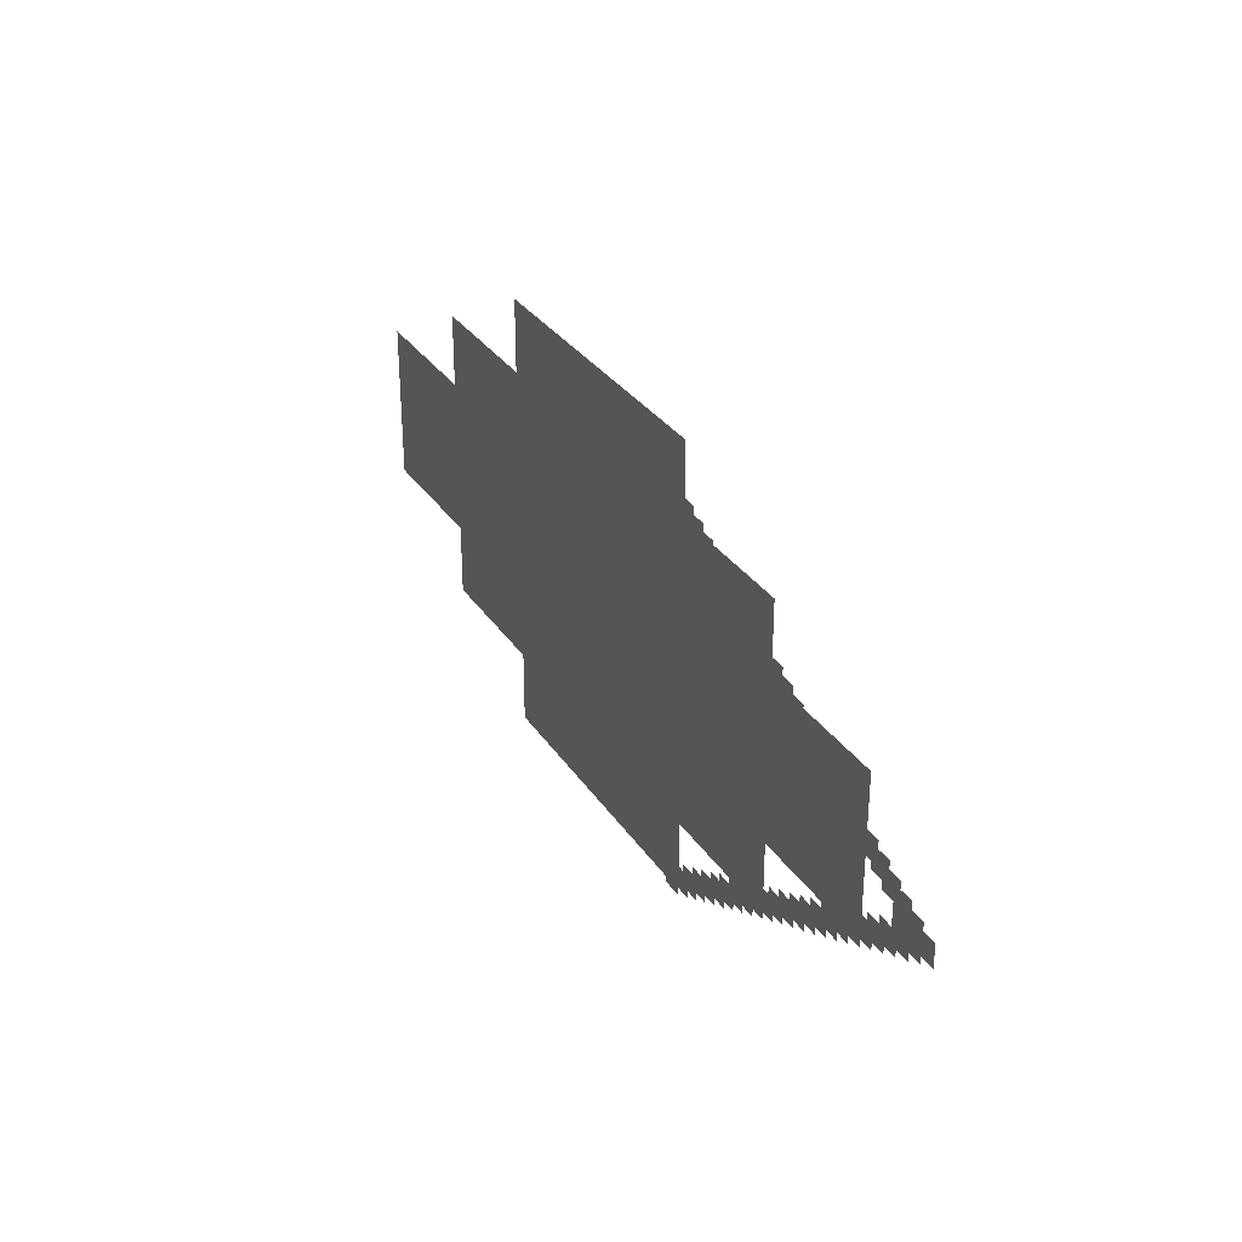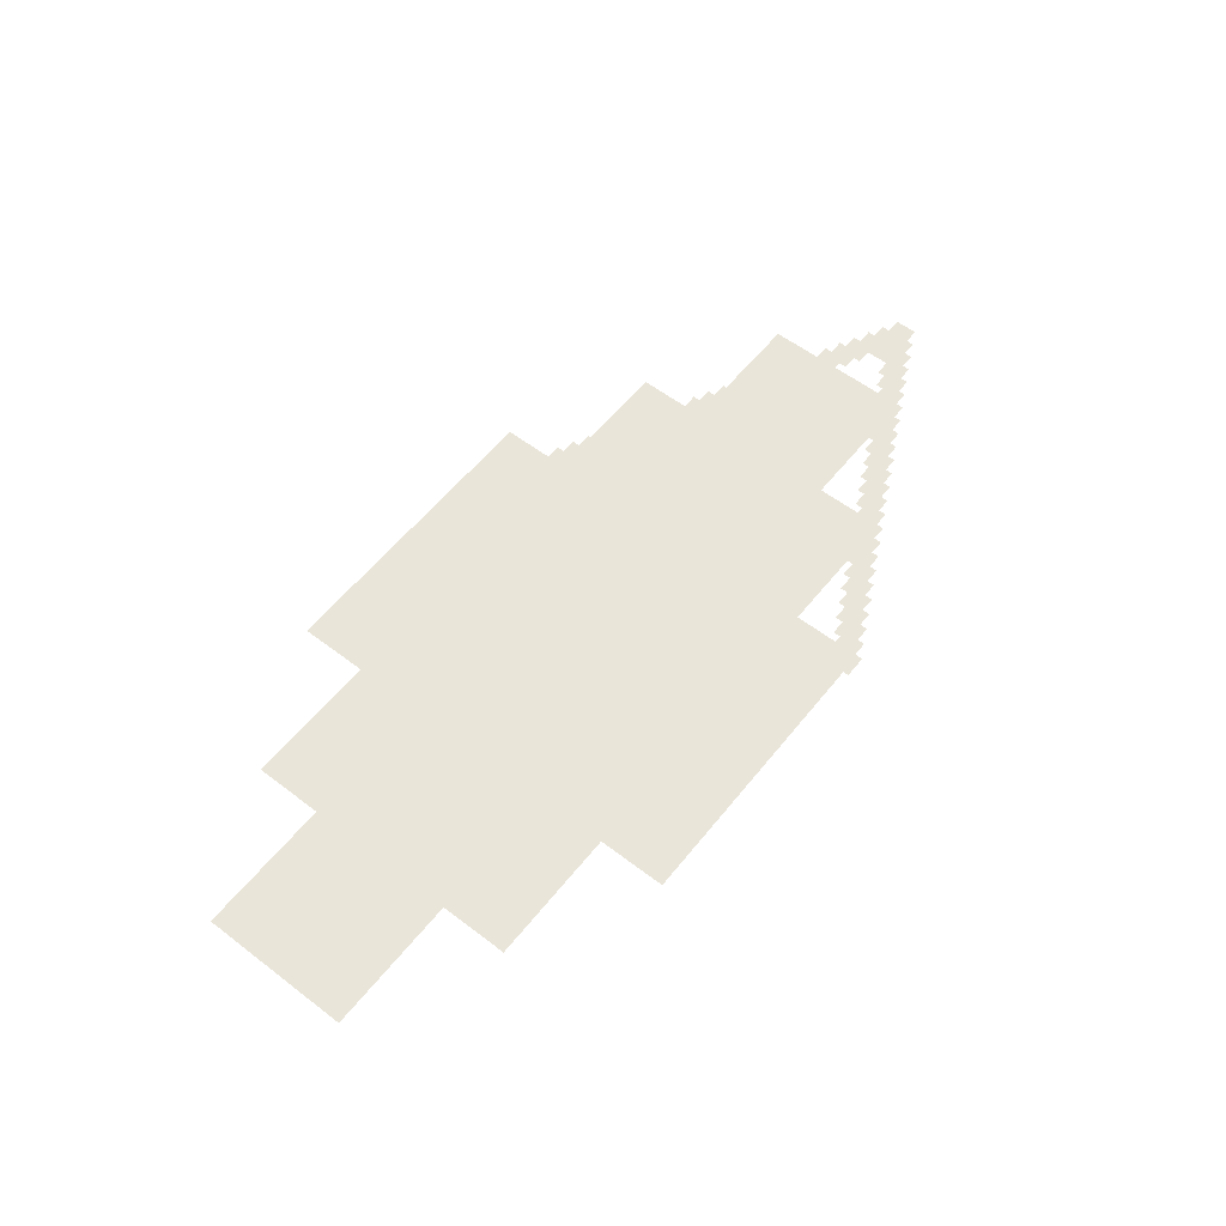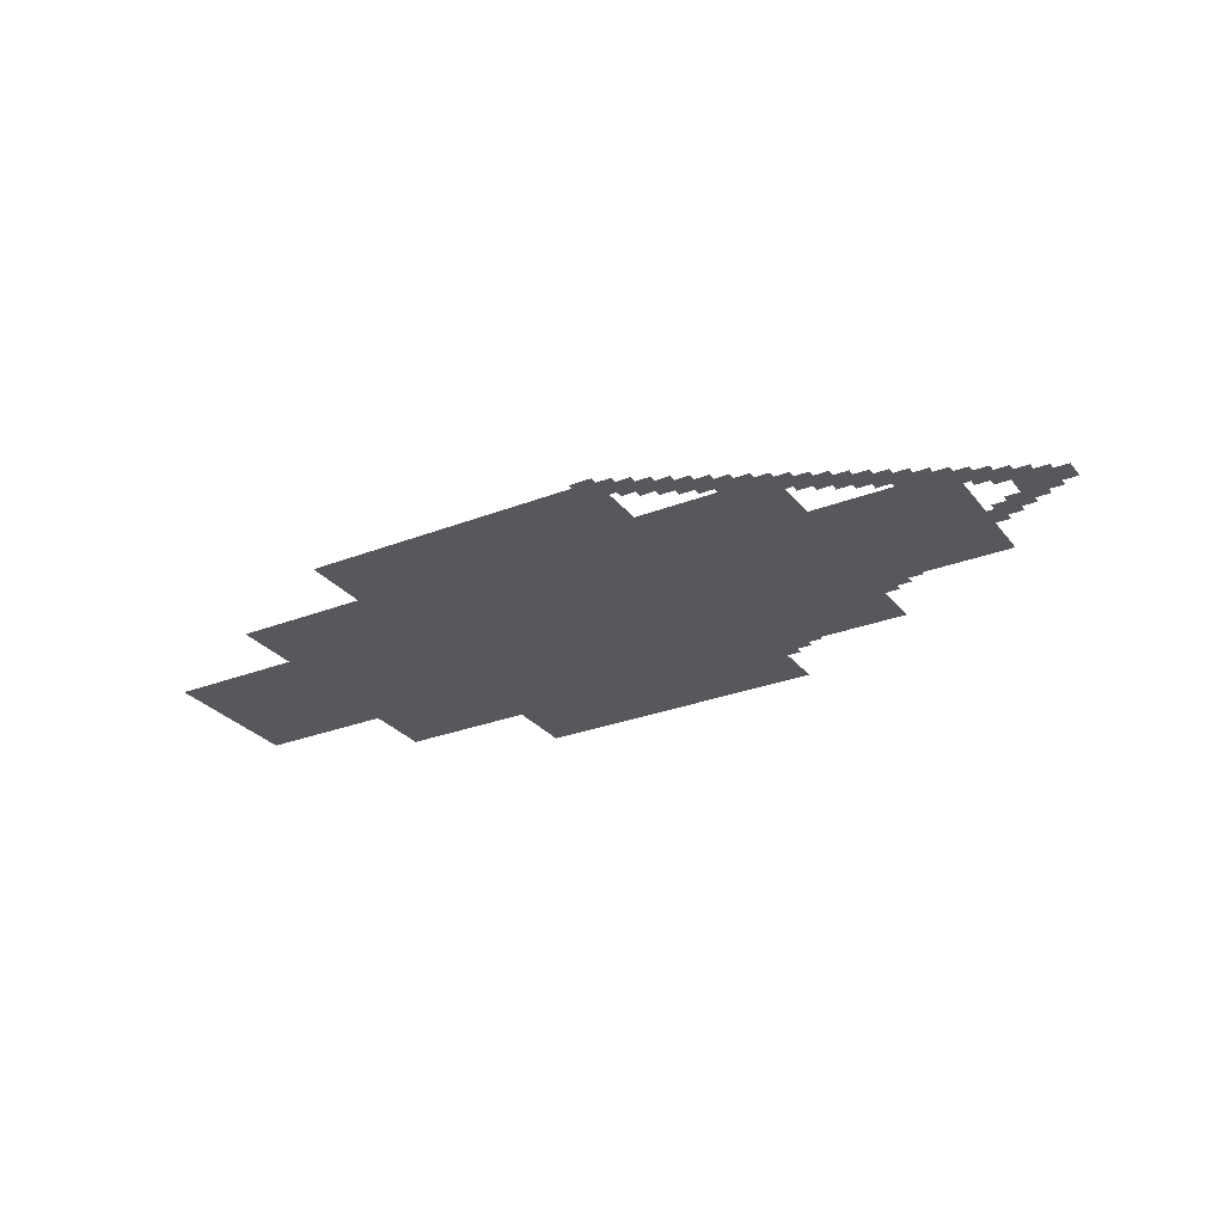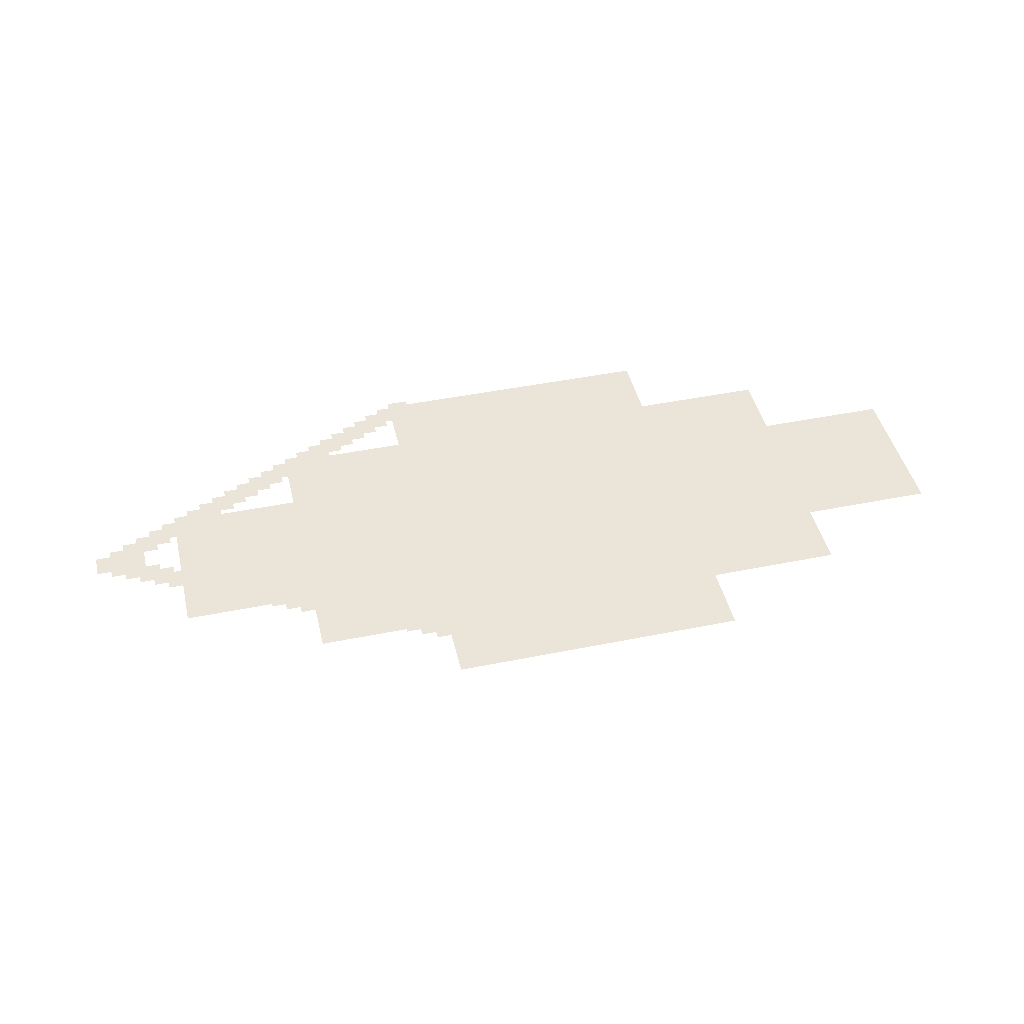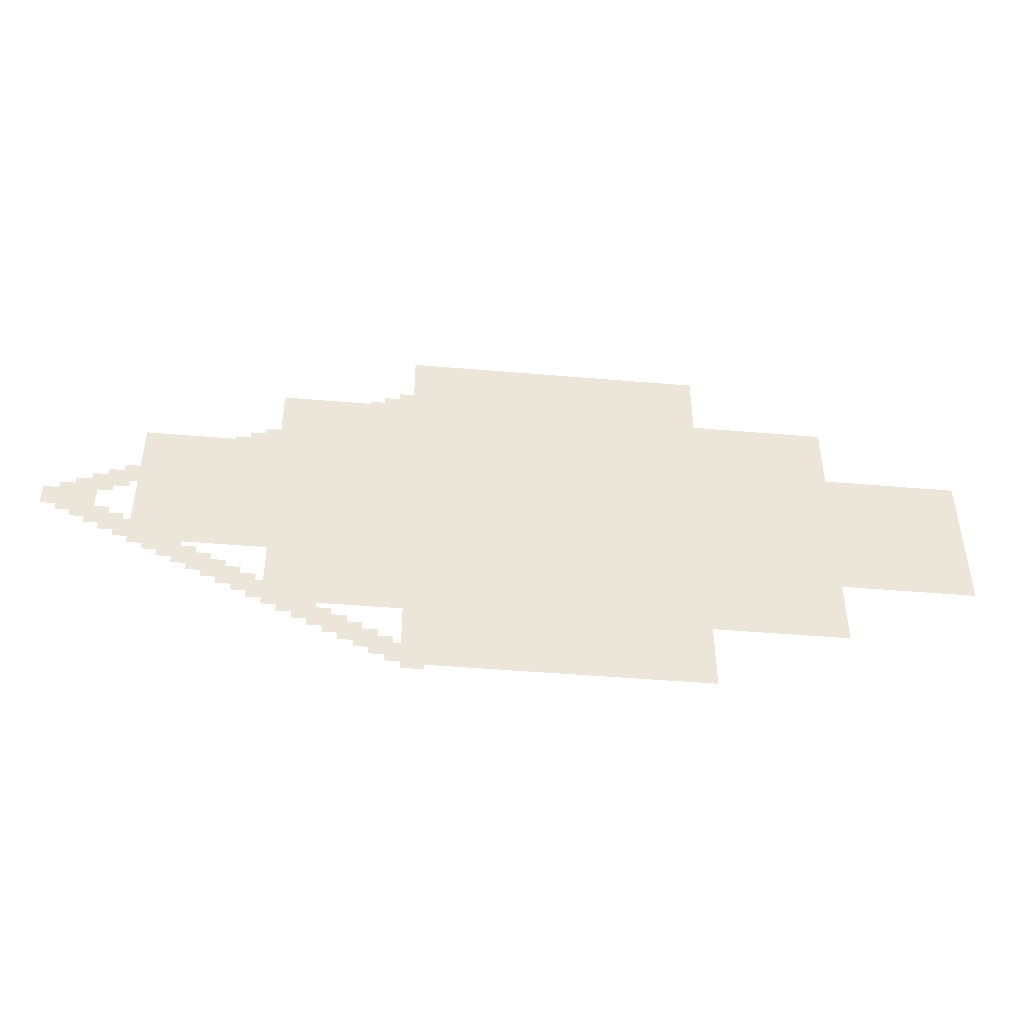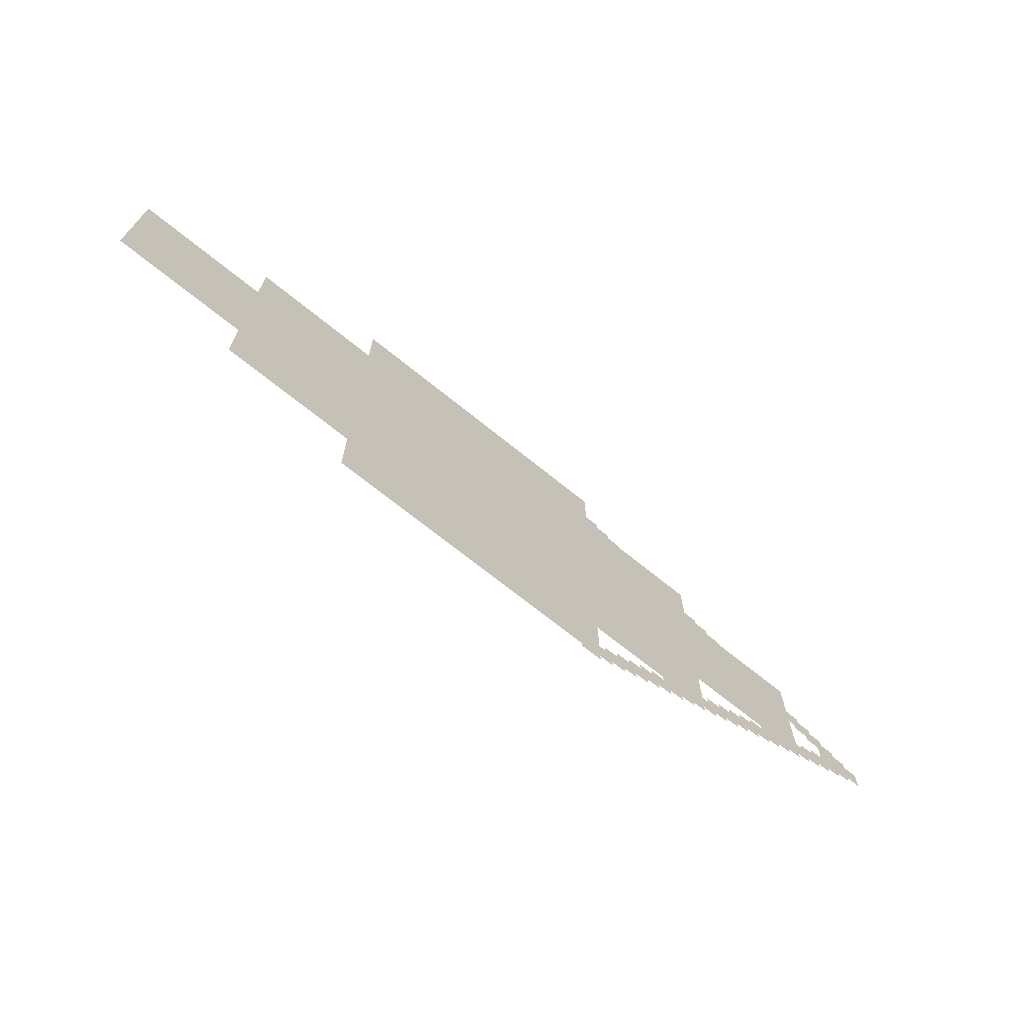
<metadata>
{"format":"obj","ext":"obj","renderer":"f3d","projection":"perspective","resolution":1024,"background":"white","views":[{"elev":31.0,"azim":62.4,"up":"+Y"},{"elev":57.7,"azim":-51.7,"up":"+Z"},{"elev":-28.5,"azim":30.3,"up":"+Z"},{"elev":44.9,"azim":166.8,"up":"+Z"},{"elev":-45.0,"azim":174.3,"up":"+Y"},{"elev":-70.0,"azim":-39.0,"up":"+Y"}]}
</metadata>
<code>
v -1020 -301 0
v -1868 -301 0
v -1868 124 0
v -1020 124 0
v -1402 -494 0
v -2250 -494 0
v -2250 -69 0
v -1402 -69 0
v -1785 -688 0
v -2633 -688 0
v -2633 -263 0
v -1785 -263 0
v -638 -494 0
v -1486 -494 0
v -1486 -69 0
v -638 -69 0
v -1020 -688 0
v -1868 -688 0
v -1868 -263 0
v -1020 -263 0
v -1402 -881 0
v -2250 -881 0
v -2250 -456 0
v -1402 -456 0
v -255 -688 0
v -1103 -688 0
v -1103 -263 0
v -255 -263 0
v -638 -881 0
v -1486 -881 0
v -1486 -456 0
v -638 -456 0
v -1020 -1075 0
v -1868 -1075 0
v -1868 -650 0
v -1020 -650 0
v -1020 -59 0
v -1084 -59 0
v -1084 5 0
v -1020 5 0
v -1062 -80 0
v -1126 -80 0
v -1126 -16 0
v -1062 -16 0
v -1572 -338 0
v -1636 -338 0
v -1636 -274 0
v -1572 -274 0
v -1615 -360 0
v -1679 -360 0
v -1679 -296 0
v -1615 -296 0
v -1657 -381 0
v -1721 -381 0
v -1721 -317 0
v -1657 -317 0
v -1700 -403 0
v -1764 -403 0
v -1764 -339 0
v -1700 -339 0
v -978 -80 0
v -1042 -80 0
v -1042 -16 0
v -978 -16 0
v -1020 -102 0
v -1084 -102 0
v -1084 -38 0
v -1020 -38 0
v -1062 -123 0
v -1126 -123 0
v -1126 -59 0
v -1062 -59 0
v -1105 -145 0
v -1169 -145 0
v -1169 -81 0
v -1105 -81 0
v -1147 -166 0
v -1211 -166 0
v -1211 -102 0
v -1147 -102 0
v -1190 -188 0
v -1254 -188 0
v -1254 -124 0
v -1190 -124 0
v -1232 -209 0
v -1296 -209 0
v -1296 -145 0
v -1232 -145 0
v -1275 -231 0
v -1339 -231 0
v -1339 -167 0
v -1275 -167 0
v -1317 -252 0
v -1381 -252 0
v -1381 -188 0
v -1317 -188 0
v -1360 -274 0
v -1424 -274 0
v -1424 -210 0
v -1360 -210 0
v -1402 -295 0
v -1466 -295 0
v -1466 -231 0
v -1402 -231 0
v -1445 -317 0
v -1509 -317 0
v -1509 -253 0
v -1445 -253 0
v -1487 -338 0
v -1551 -338 0
v -1551 -274 0
v -1487 -274 0
v -1530 -360 0
v -1594 -360 0
v -1594 -296 0
v -1530 -296 0
v -1657 -424 0
v -1721 -424 0
v -1721 -360 0
v -1657 -360 0
v -935 -102 0
v -999 -102 0
v -999 -38 0
v -935 -38 0
v -893 -123 0
v -957 -123 0
v -957 -59 0
v -893 -59 0
v -850 -145 0
v -914 -145 0
v -914 -81 0
v -850 -81 0
v -808 -166 0
v -872 -166 0
v -872 -102 0
v -808 -102 0
v -765 -188 0
v -829 -188 0
v -829 -124 0
v -765 -124 0
v -723 -209 0
v -787 -209 0
v -787 -145 0
v -723 -145 0
v -680 -231 0
v -744 -231 0
v -744 -167 0
v -680 -167 0
v -638 -252 0
v -702 -252 0
v -702 -188 0
v -638 -188 0
v -978 -424 0
v -1042 -424 0
v -1042 -360 0
v -978 -360 0
v -595 -274 0
v -659 -274 0
v -659 -210 0
v -595 -210 0
v -935 -446 0
v -999 -446 0
v -999 -382 0
v -935 -382 0
v -978 -467 0
v -1042 -467 0
v -1042 -403 0
v -978 -403 0
v -1020 -489 0
v -1084 -489 0
v -1084 -425 0
v -1020 -425 0
v -1062 -510 0
v -1126 -510 0
v -1126 -446 0
v -1062 -446 0
v -1105 -532 0
v -1169 -532 0
v -1169 -468 0
v -1105 -468 0
v -553 -295 0
v -617 -295 0
v -617 -231 0
v -553 -231 0
v -893 -467 0
v -957 -467 0
v -957 -403 0
v -893 -403 0
v -935 -489 0
v -999 -489 0
v -999 -425 0
v -935 -425 0
v -978 -510 0
v -1042 -510 0
v -1042 -446 0
v -978 -446 0
v -1020 -532 0
v -1084 -532 0
v -1084 -468 0
v -1020 -468 0
v -1062 -553 0
v -1126 -553 0
v -1126 -489 0
v -1062 -489 0
v -1105 -575 0
v -1169 -575 0
v -1169 -511 0
v -1105 -511 0
v -510 -317 0
v -574 -317 0
v -574 -253 0
v -510 -253 0
v -850 -489 0
v -914 -489 0
v -914 -425 0
v -850 -425 0
v -893 -510 0
v -957 -510 0
v -957 -446 0
v -893 -446 0
v -978 -553 0
v -1042 -553 0
v -1042 -489 0
v -978 -489 0
v -1020 -575 0
v -1084 -575 0
v -1084 -511 0
v -1020 -511 0
v -1062 -596 0
v -1126 -596 0
v -1126 -532 0
v -1062 -532 0
v -468 -338 0
v -532 -338 0
v -532 -274 0
v -468 -274 0
v -808 -510 0
v -872 -510 0
v -872 -446 0
v -808 -446 0
v -850 -532 0
v -914 -532 0
v -914 -468 0
v -850 -468 0
v -893 -553 0
v -957 -553 0
v -957 -489 0
v -893 -489 0
v -935 -575 0
v -999 -575 0
v -999 -511 0
v -935 -511 0
v -978 -596 0
v -1042 -596 0
v -1042 -532 0
v -978 -532 0
v -425 -360 0
v -489 -360 0
v -489 -296 0
v -425 -296 0
v -765 -532 0
v -829 -532 0
v -829 -468 0
v -765 -468 0
v -808 -553 0
v -872 -553 0
v -872 -489 0
v -808 -489 0
v -850 -575 0
v -914 -575 0
v -914 -511 0
v -850 -511 0
v -893 -596 0
v -957 -596 0
v -957 -532 0
v -893 -532 0
v -935 -618 0
v -999 -618 0
v -999 -554 0
v -935 -554 0
v -383 -381 0
v -447 -381 0
v -447 -317 0
v -383 -317 0
v -723 -553 0
v -787 -553 0
v -787 -489 0
v -723 -489 0
v -765 -575 0
v -829 -575 0
v -829 -511 0
v -765 -511 0
v -808 -596 0
v -872 -596 0
v -872 -532 0
v -808 -532 0
v -340 -403 0
v -404 -403 0
v -404 -339 0
v -340 -339 0
v -298 -424 0
v -362 -424 0
v -362 -360 0
v -298 -360 0
v -255 -446 0
v -319 -446 0
v -319 -382 0
v -255 -382 0
v -1275 -962 0
v -1339 -962 0
v -1339 -898 0
v -1275 -898 0
v -213 -467 0
v -277 -467 0
v -277 -403 0
v -213 -403 0
v -1232 -983 0
v -1296 -983 0
v -1296 -919 0
v -1232 -919 0
v -170 -489 0
v -234 -489 0
v -234 -425 0
v -170 -425 0
v -1190 -1005 0
v -1254 -1005 0
v -1254 -941 0
v -1190 -941 0
v -128 -510 0
v -192 -510 0
v -192 -446 0
v -128 -446 0
v -1147 -1026 0
v -1211 -1026 0
v -1211 -962 0
v -1147 -962 0
v -85 -532 0
v -149 -532 0
v -149 -468 0
v -85 -468 0
v -1105 -1048 0
v -1169 -1048 0
v -1169 -984 0
v -1105 -984 0
v -43 -553 0
v -107 -553 0
v -107 -489 0
v -43 -489 0
v -85 -575 0
v -149 -575 0
v -149 -511 0
v -85 -511 0
v -1062 -1069 0
v -1126 -1069 0
v -1126 -1005 0
v -1062 -1005 0
v 0 -575 0
v -64 -575 0
v -64 -511 0
v 0 -511 0
v -43 -596 0
v -107 -596 0
v -107 -532 0
v -43 -532 0
v -85 -618 0
v -149 -618 0
v -149 -554 0
v -85 -554 0
v -128 -639 0
v -192 -639 0
v -192 -575 0
v -128 -575 0
v -170 -661 0
v -234 -661 0
v -234 -597 0
v -170 -597 0
v -213 -682 0
v -277 -682 0
v -277 -618 0
v -213 -618 0
v -255 -704 0
v -319 -704 0
v -319 -640 0
v -255 -640 0
v -298 -725 0
v -362 -725 0
v -362 -661 0
v -298 -661 0
v -340 -747 0
v -404 -747 0
v -404 -683 0
v -340 -683 0
v -383 -768 0
v -447 -768 0
v -447 -704 0
v -383 -704 0
v -425 -790 0
v -489 -790 0
v -489 -726 0
v -425 -726 0
v -468 -811 0
v -532 -811 0
v -532 -747 0
v -468 -747 0
v -510 -833 0
v -574 -833 0
v -574 -769 0
v -510 -769 0
v -553 -854 0
v -617 -854 0
v -617 -790 0
v -553 -790 0
v -595 -876 0
v -659 -876 0
v -659 -812 0
v -595 -812 0
v -638 -897 0
v -702 -897 0
v -702 -833 0
v -638 -833 0
v -680 -919 0
v -744 -919 0
v -744 -855 0
v -680 -855 0
v -723 -940 0
v -787 -940 0
v -787 -876 0
v -723 -876 0
v -765 -962 0
v -829 -962 0
v -829 -898 0
v -765 -898 0
v -808 -983 0
v -872 -983 0
v -872 -919 0
v -808 -919 0
v -850 -1005 0
v -914 -1005 0
v -914 -941 0
v -850 -941 0
v -893 -1026 0
v -957 -1026 0
v -957 -962 0
v -893 -962 0
v -935 -1048 0
v -999 -1048 0
v -999 -984 0
v -935 -984 0
v -978 -1069 0
v -1042 -1069 0
v -1042 -1005 0
v -978 -1005 0
v -1020 -1091 0
v -1084 -1091 0
v -1084 -1027 0
v -1020 -1027 0
g mesh_0001
f 1 2 3 4
f 5 6 7 8
f 9 10 11 12
f 13 14 15 16
f 17 18 19 20
f 21 22 23 24
f 25 26 27 28
f 29 30 31 32
f 33 34 35 36
g mesh_0002
f 37 38 39 40
f 41 42 43 44
f 45 46 47 48
f 49 50 51 52
f 53 54 55 56
f 57 58 59 60
f 61 62 63 64
f 65 66 67 68
f 69 70 71 72
f 73 74 75 76
f 77 78 79 80
f 81 82 83 84
f 85 86 87 88
f 89 90 91 92
f 93 94 95 96
f 97 98 99 100
f 101 102 103 104
f 105 106 107 108
f 109 110 111 112
f 113 114 115 116
f 117 118 119 120
f 121 122 123 124
f 125 126 127 128
f 129 130 131 132
f 133 134 135 136
f 137 138 139 140
f 141 142 143 144
f 145 146 147 148
f 149 150 151 152
f 153 154 155 156
f 157 158 159 160
f 161 162 163 164
f 165 166 167 168
f 169 170 171 172
f 173 174 175 176
f 177 178 179 180
f 181 182 183 184
f 185 186 187 188
f 189 190 191 192
f 193 194 195 196
f 197 198 199 200
f 201 202 203 204
f 205 206 207 208
f 209 210 211 212
f 213 214 215 216
f 217 218 219 220
f 221 222 223 224
f 225 226 227 228
f 229 230 231 232
f 233 234 235 236
f 237 238 239 240
f 241 242 243 244
f 245 246 247 248
f 249 250 251 252
f 253 254 255 256
f 257 258 259 260
f 261 262 263 264
f 265 266 267 268
f 269 270 271 272
f 273 274 275 276
f 277 278 279 280
f 281 282 283 284
f 285 286 287 288
f 289 290 291 292
f 293 294 295 296
f 297 298 299 300
f 301 302 303 304
f 305 306 307 308
f 309 310 311 312
f 313 314 315 316
f 317 318 319 320
f 321 322 323 324
f 325 326 327 328
f 329 330 331 332
f 333 334 335 336
f 337 338 339 340
f 341 342 343 344
f 345 346 347 348
f 349 350 351 352
f 353 354 355 356
f 357 358 359 360
f 361 362 363 364
f 365 366 367 368
f 369 370 371 372
f 373 374 375 376
f 377 378 379 380
f 381 382 383 384
f 385 386 387 388
f 389 390 391 392
f 393 394 395 396
f 397 398 399 400
f 401 402 403 404
f 405 406 407 408
f 409 410 411 412
f 413 414 415 416
f 417 418 419 420
f 421 422 423 424
f 425 426 427 428
f 429 430 431 432
f 433 434 435 436
f 437 438 439 440
f 441 442 443 444
f 445 446 447 448
f 449 450 451 452
f 453 454 455 456

</code>
